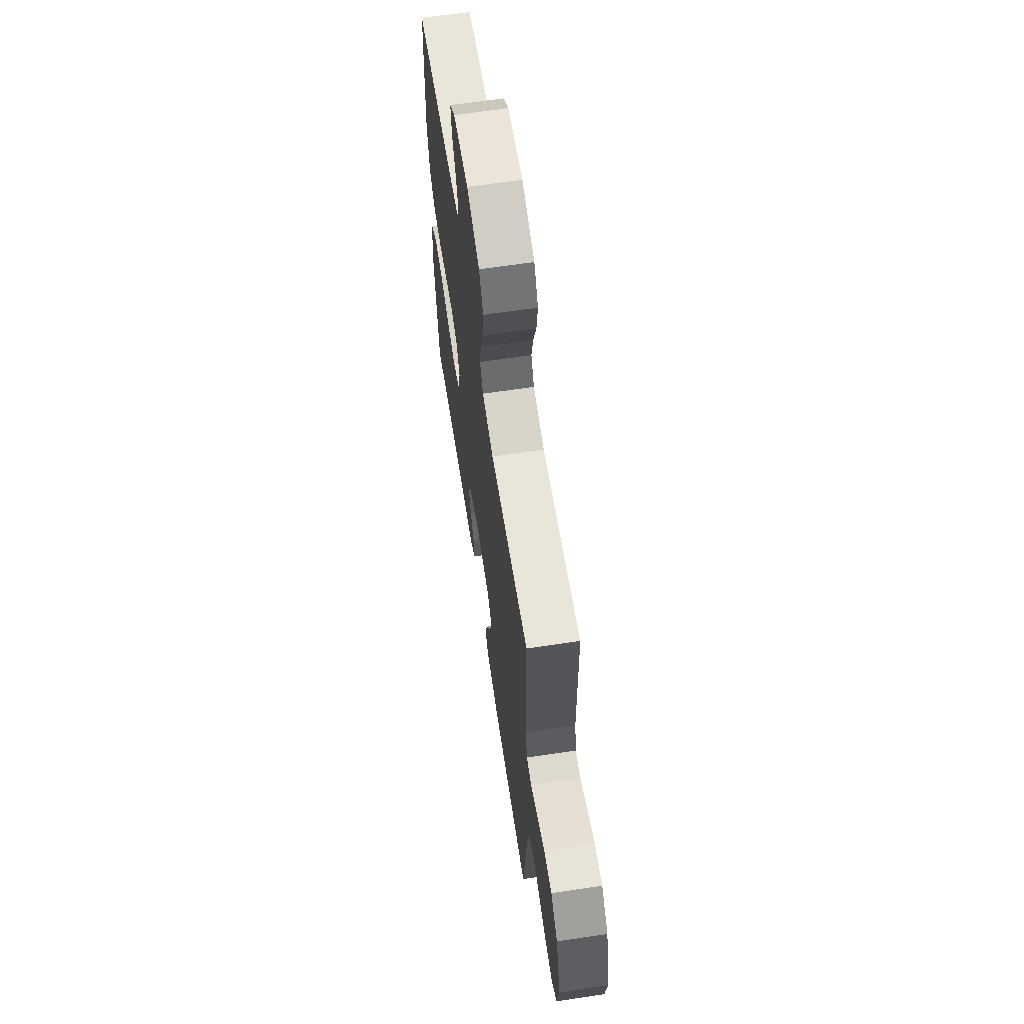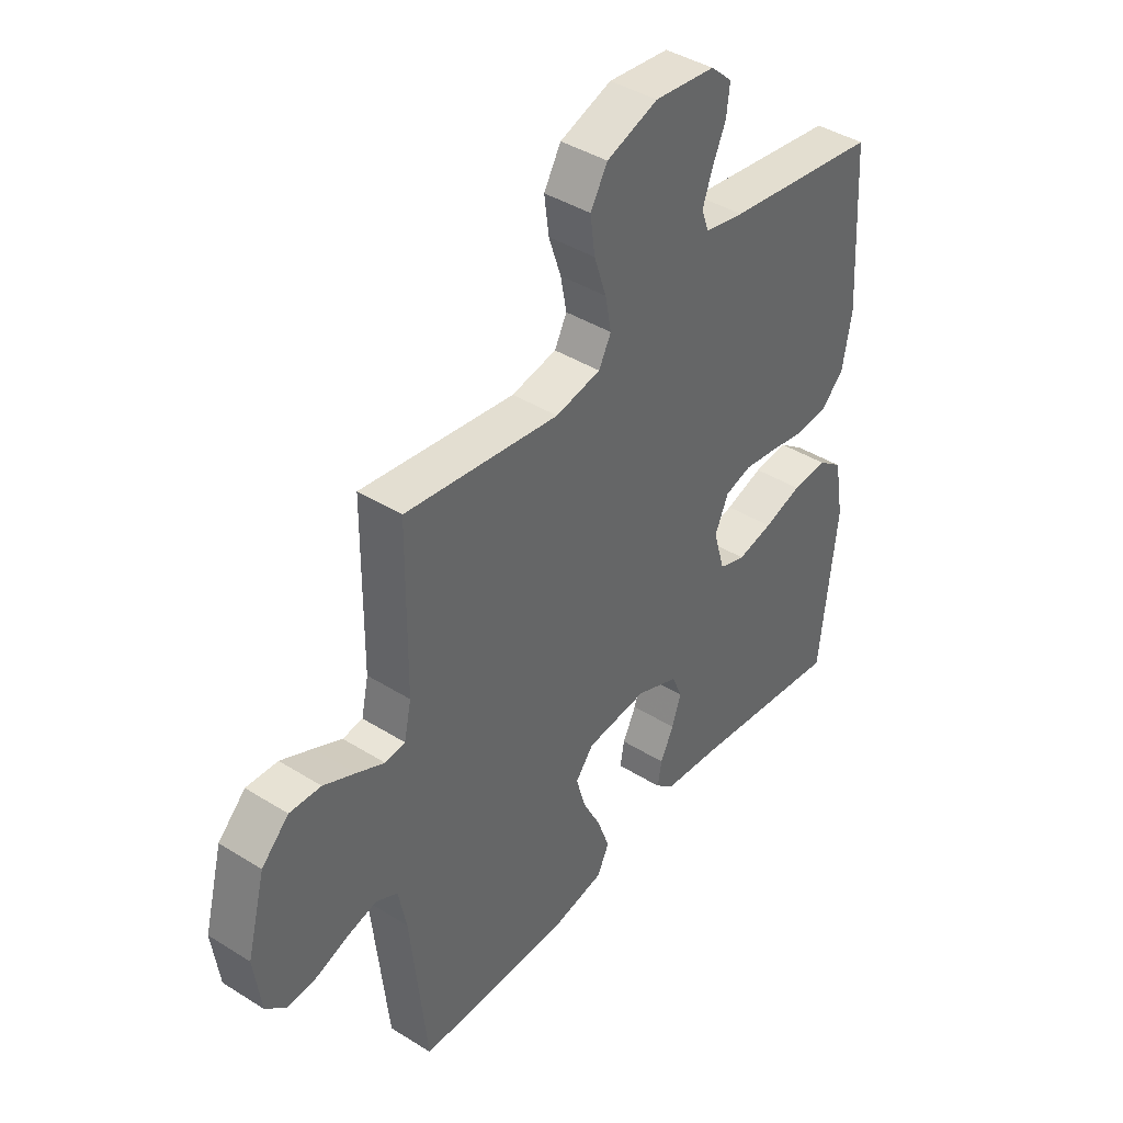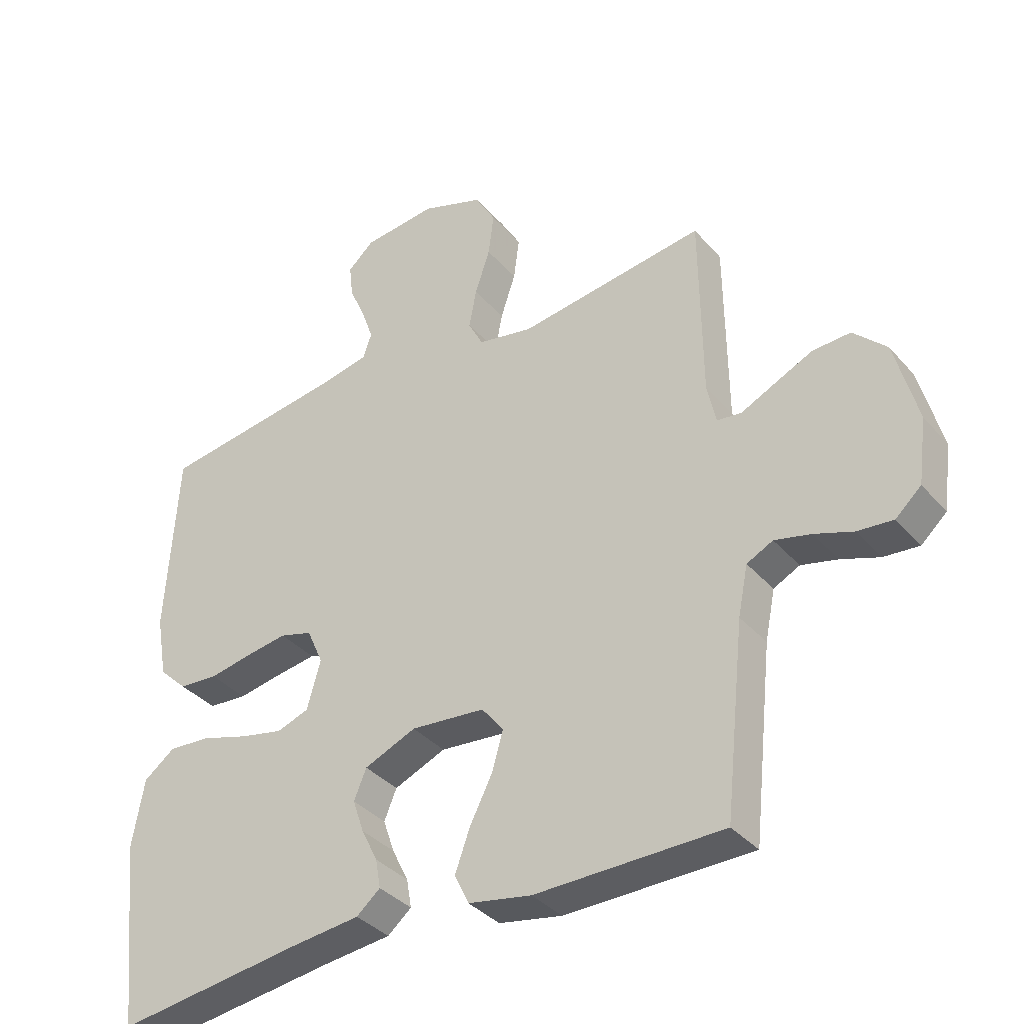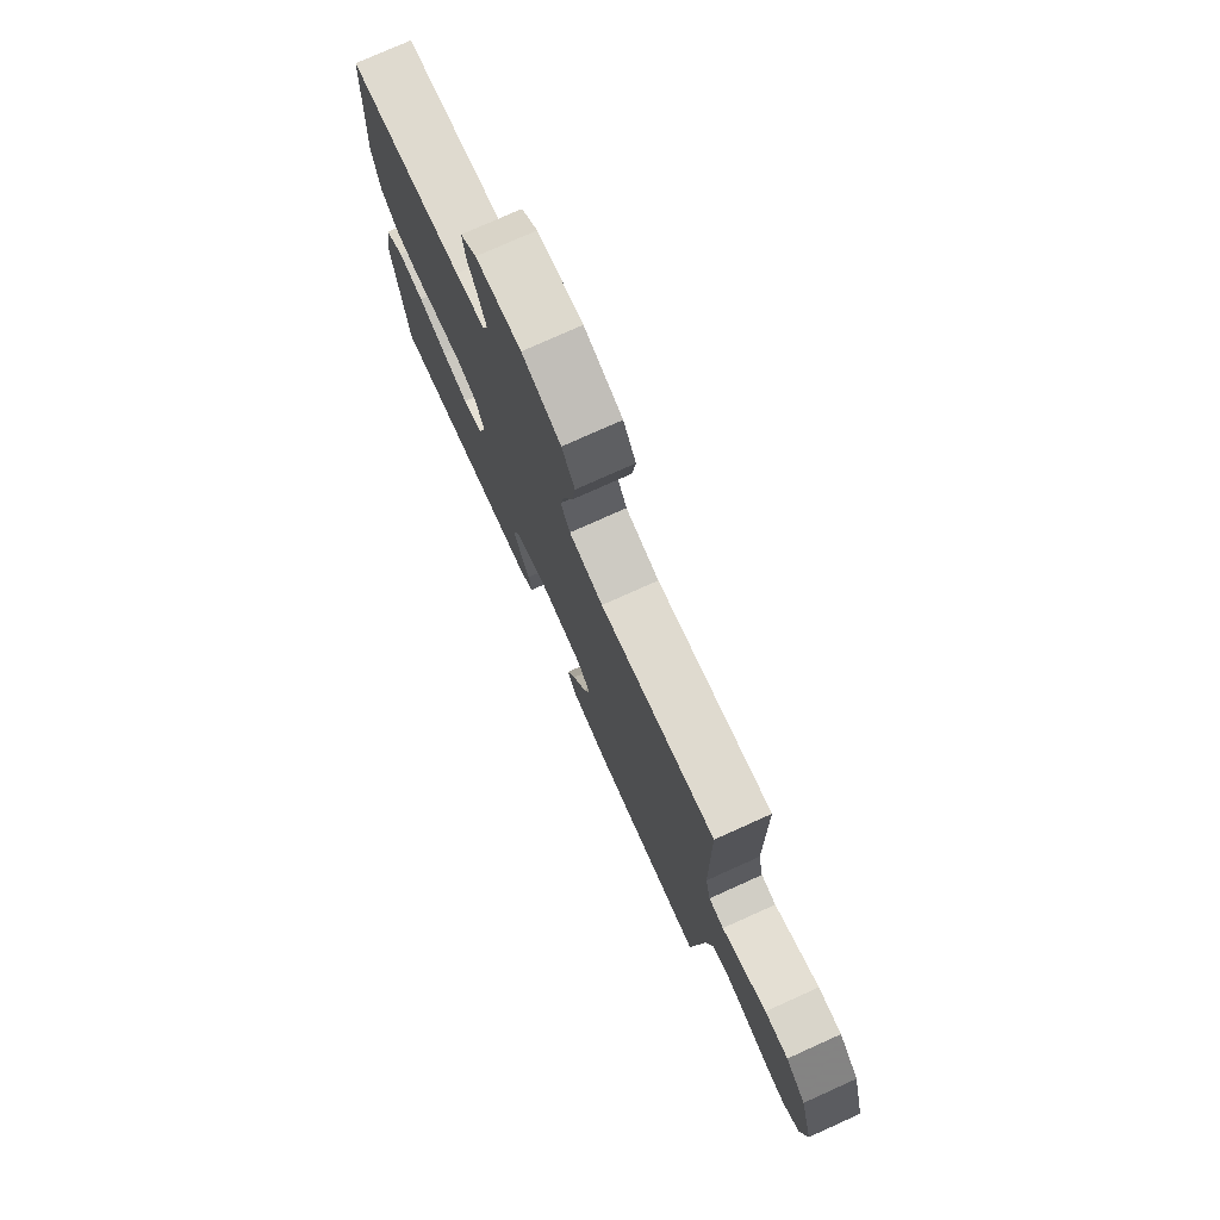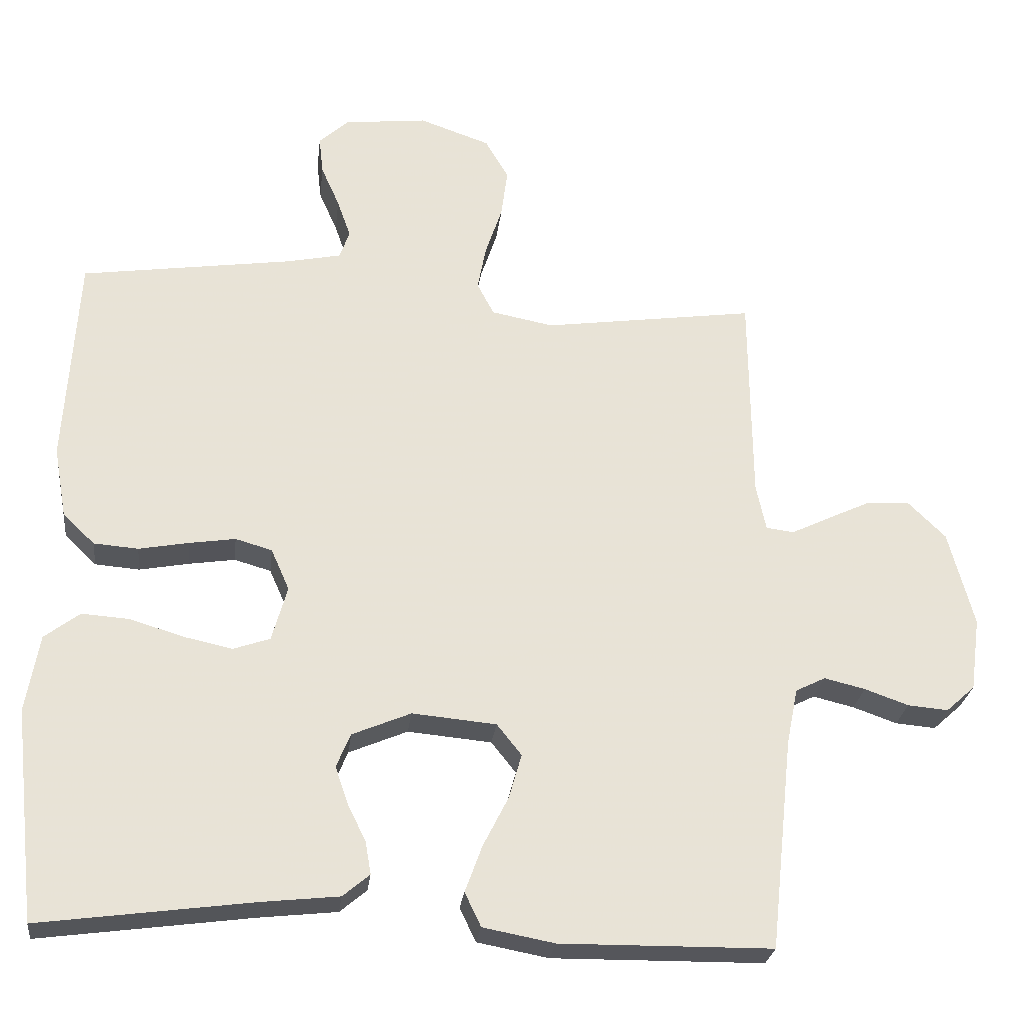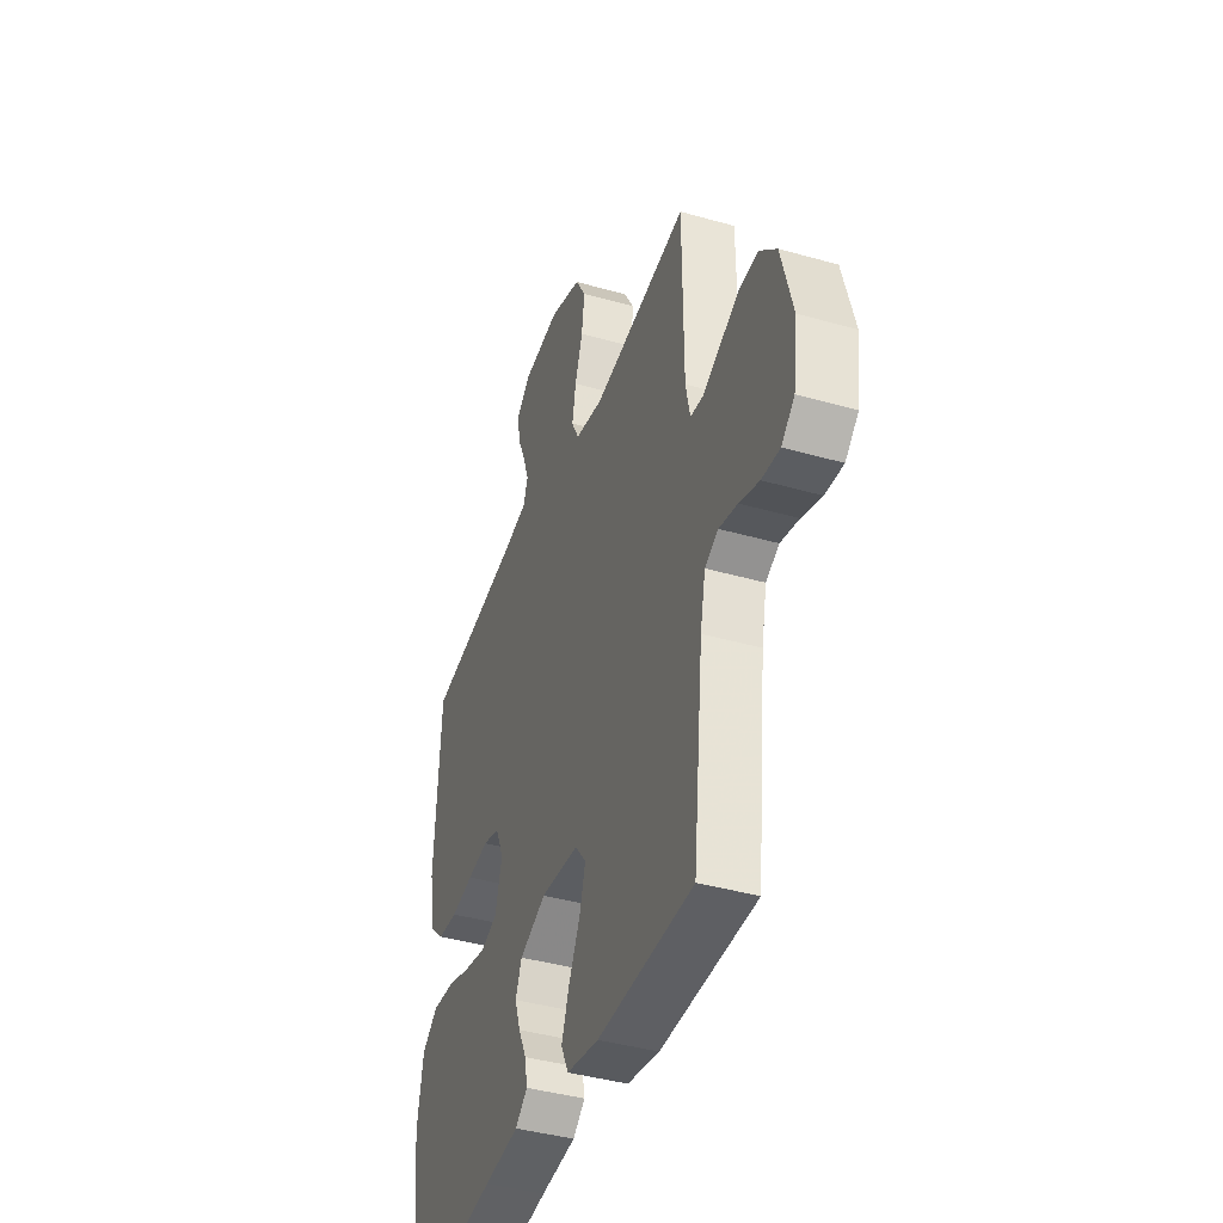
<metadata>
{"format":"obj","ext":"obj","renderer":"f3d","projection":"perspective","resolution":1024,"background":"white","views":[{"elev":64.6,"azim":-98.6,"up":"+Z"},{"elev":41.5,"azim":-52.9,"up":"+Z"},{"elev":-36.4,"azim":-144.7,"up":"+Z"},{"elev":76.8,"azim":-114.2,"up":"+Z"},{"elev":-26.4,"azim":173.4,"up":"+Z"},{"elev":-40.8,"azim":-109.2,"up":"+Z"}]}
</metadata>
<code>
v -0.5 0.07 -0.5
v -0.532 0.07 -0.2
v -0.548 0.07 -0.121
v -0.59 0.07 -0.1
v -0.648 0.07 -0.114
v -0.71 0.07 -0.136
v -0.767 0.07 -0.141
v -0.808 0.07 -0.104
v -0.822 0.07 0
v -0.786 0.07 0.136
v -0.733 0.07 0.188
v -0.672 0.07 0.185
v -0.61 0.07 0.156
v -0.556 0.07 0.13
v -0.517 0.07 0.135
v -0.503 0.07 0.2
v -0.5 0.07 0.5
v -0.2 0.07 0.458
v -0.112 0.07 0.475
v -0.088 0.07 0.521
v -0.1 0.07 0.584
v -0.124 0.07 0.656
v -0.133 0.07 0.725
v -0.1 0.07 0.782
v 0 0.07 0.817
v 0.118 0.07 0.804
v 0.16 0.07 0.766
v 0.154 0.07 0.712
v 0.128 0.07 0.653
v 0.109 0.07 0.599
v 0.123 0.07 0.559
v 0.2 0.07 0.543
v 0.5 0.07 0.5
v 0.518 0.07 0.2
v 0.5 0.07 0.099
v 0.455 0.07 0.056
v 0.392 0.07 0.051
v 0.322 0.07 0.064
v 0.256 0.07 0.074
v 0.204 0.07 0.059
v 0.178 0.07 0
v 0.2 0.07 -0.078
v 0.252 0.07 -0.096
v 0.321 0.07 -0.081
v 0.396 0.07 -0.058
v 0.464 0.07 -0.053
v 0.514 0.07 -0.091
v 0.533 0.07 -0.2
v 0.5 0.07 -0.5
v 0.2 0.07 -0.46
v 0.089 0.07 -0.448
v 0.051 0.07 -0.416
v 0.059 0.07 -0.37
v 0.085 0.07 -0.317
v 0.103 0.07 -0.264
v 0.083 0.07 -0.216
v 0 0.07 -0.181
v -0.119 0.07 -0.192
v -0.154 0.07 -0.236
v -0.136 0.07 -0.299
v -0.1 0.07 -0.37
v -0.076 0.07 -0.436
v -0.099 0.07 -0.484
v -0.2 0.07 -0.503
v -0.5 0 -0.5
v -0.532 0 -0.2
v -0.548 0 -0.121
v -0.59 0 -0.1
v -0.648 0 -0.114
v -0.71 0 -0.136
v -0.767 0 -0.141
v -0.808 0 -0.104
v -0.822 0 0
v -0.786 0 0.136
v -0.733 0 0.188
v -0.672 0 0.185
v -0.61 0 0.156
v -0.556 0 0.13
v -0.517 0 0.135
v -0.503 0 0.2
v -0.5 0 0.5
v -0.2 0 0.458
v -0.112 0 0.475
v -0.088 0 0.521
v -0.1 0 0.584
v -0.124 0 0.656
v -0.133 0 0.725
v -0.1 0 0.782
v 0 0 0.817
v 0.118 0 0.804
v 0.16 0 0.766
v 0.154 0 0.712
v 0.128 0 0.653
v 0.109 0 0.599
v 0.123 0 0.559
v 0.2 0 0.543
v 0.5 0 0.5
v 0.518 0 0.2
v 0.5 0 0.099
v 0.455 0 0.056
v 0.392 0 0.051
v 0.322 0 0.064
v 0.256 0 0.074
v 0.204 0 0.059
v 0.178 0 0
v 0.2 0 -0.078
v 0.252 0 -0.096
v 0.321 0 -0.081
v 0.396 0 -0.058
v 0.464 0 -0.053
v 0.514 0 -0.091
v 0.533 0 -0.2
v 0.5 0 -0.5
v 0.2 0 -0.46
v 0.089 0 -0.448
v 0.051 0 -0.416
v 0.059 0 -0.37
v 0.085 0 -0.317
v 0.103 0 -0.264
v 0.083 0 -0.216
v 0 0 -0.181
v -0.119 0 -0.192
v -0.154 0 -0.236
v -0.136 0 -0.299
v -0.1 0 -0.37
v -0.076 0 -0.436
v -0.099 0 -0.484
v -0.2 0 -0.503
f 63 64 1 2
f 60 61 62 63
f 59 60 63 2
f 58 59 2 3
f 57 58 3 4
f 51 52 53 54
f 50 51 54 55
f 49 50 55 56
f 47 48 49 56
f 44 45 46 47
f 43 44 47 56
f 35 36 37 38
f 35 38 39
f 32 33 34 35
f 31 32 35 39
f 30 31 39 40
f 26 27 28 29
f 26 29 30
f 25 26 30
f 21 22 23 24
f 20 21 24 25
f 16 17 18
f 15 16 18 19
f 11 12 13 14
f 9 10 11 14
f 9 14 15
f 8 9 15
f 5 6 7 8
f 4 5 8 15
f 57 4 15 19
f 42 43 56 57
f 41 42 57 19
f 20 25 30 40
f 19 20 40 41
f 66 65 128 127
f 127 126 125 124
f 66 127 124 123
f 67 66 123 122
f 68 67 122 121
f 118 117 116 115
f 119 118 115 114
f 120 119 114 113
f 120 113 112 111
f 111 110 109 108
f 120 111 108 107
f 102 101 100 99
f 103 102 99
f 99 98 97 96
f 103 99 96 95
f 104 103 95 94
f 93 92 91 90
f 94 93 90
f 94 90 89
f 88 87 86 85
f 89 88 85 84
f 82 81 80
f 83 82 80 79
f 78 77 76 75
f 78 75 74 73
f 79 78 73
f 79 73 72
f 72 71 70 69
f 79 72 69 68
f 83 79 68 121
f 121 120 107 106
f 83 121 106 105
f 104 94 89 84
f 105 104 84 83
f 1 65 66 2
f 2 66 67 3
f 3 67 68 4
f 4 68 69 5
f 5 69 70 6
f 6 70 71 7
f 7 71 72 8
f 8 72 73 9
f 9 73 74 10
f 10 74 75 11
f 11 75 76 12
f 12 76 77 13
f 13 77 78 14
f 14 78 79 15
f 15 79 80 16
f 16 80 81 17
f 17 81 82 18
f 18 82 83 19
f 19 83 84 20
f 20 84 85 21
f 21 85 86 22
f 22 86 87 23
f 23 87 88 24
f 24 88 89 25
f 25 89 90 26
f 26 90 91 27
f 27 91 92 28
f 28 92 93 29
f 29 93 94 30
f 30 94 95 31
f 31 95 96 32
f 32 96 97 33
f 33 97 98 34
f 34 98 99 35
f 35 99 100 36
f 36 100 101 37
f 37 101 102 38
f 38 102 103 39
f 39 103 104 40
f 40 104 105 41
f 41 105 106 42
f 42 106 107 43
f 43 107 108 44
f 44 108 109 45
f 45 109 110 46
f 46 110 111 47
f 47 111 112 48
f 48 112 113 49
f 49 113 114 50
f 50 114 115 51
f 51 115 116 52
f 52 116 117 53
f 53 117 118 54
f 54 118 119 55
f 55 119 120 56
f 56 120 121 57
f 57 121 122 58
f 58 122 123 59
f 59 123 124 60
f 60 124 125 61
f 61 125 126 62
f 62 126 127 63
f 63 127 128 64
f 64 128 65 1

</code>
